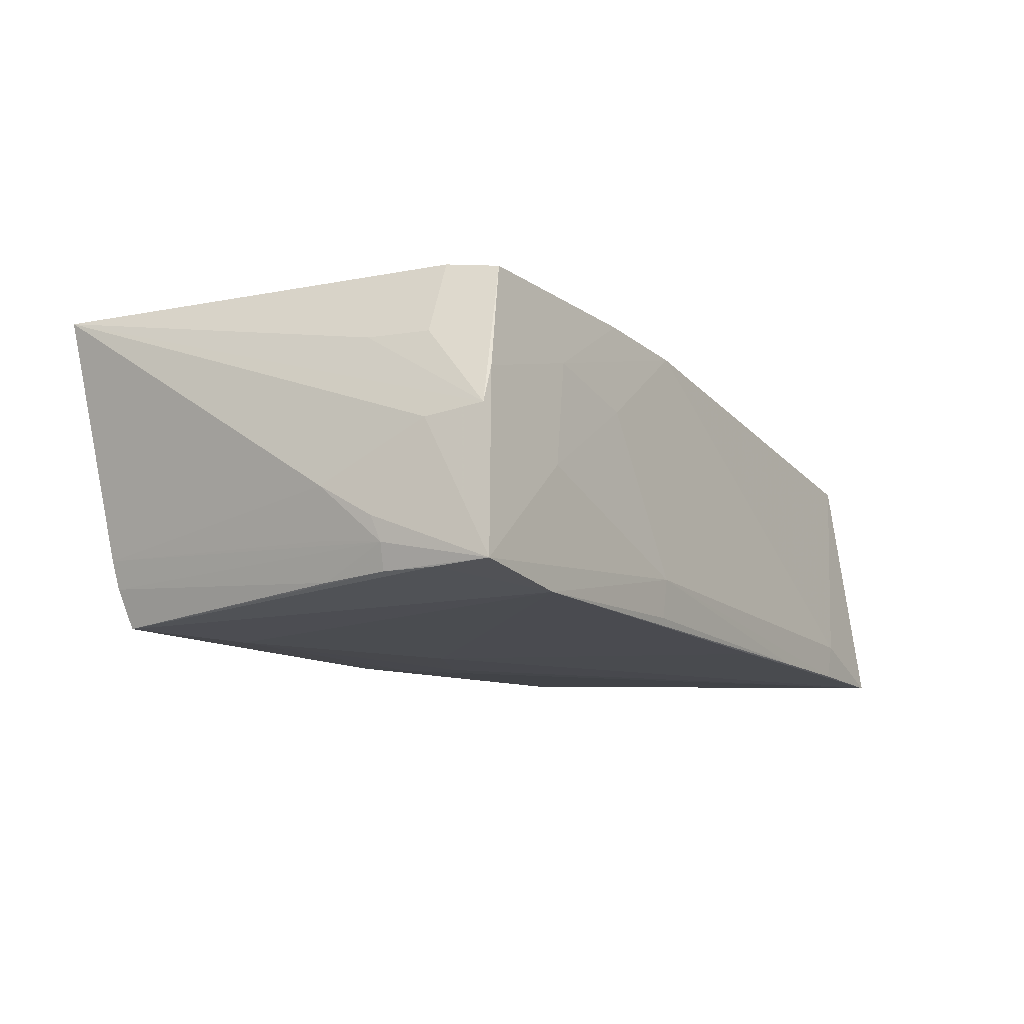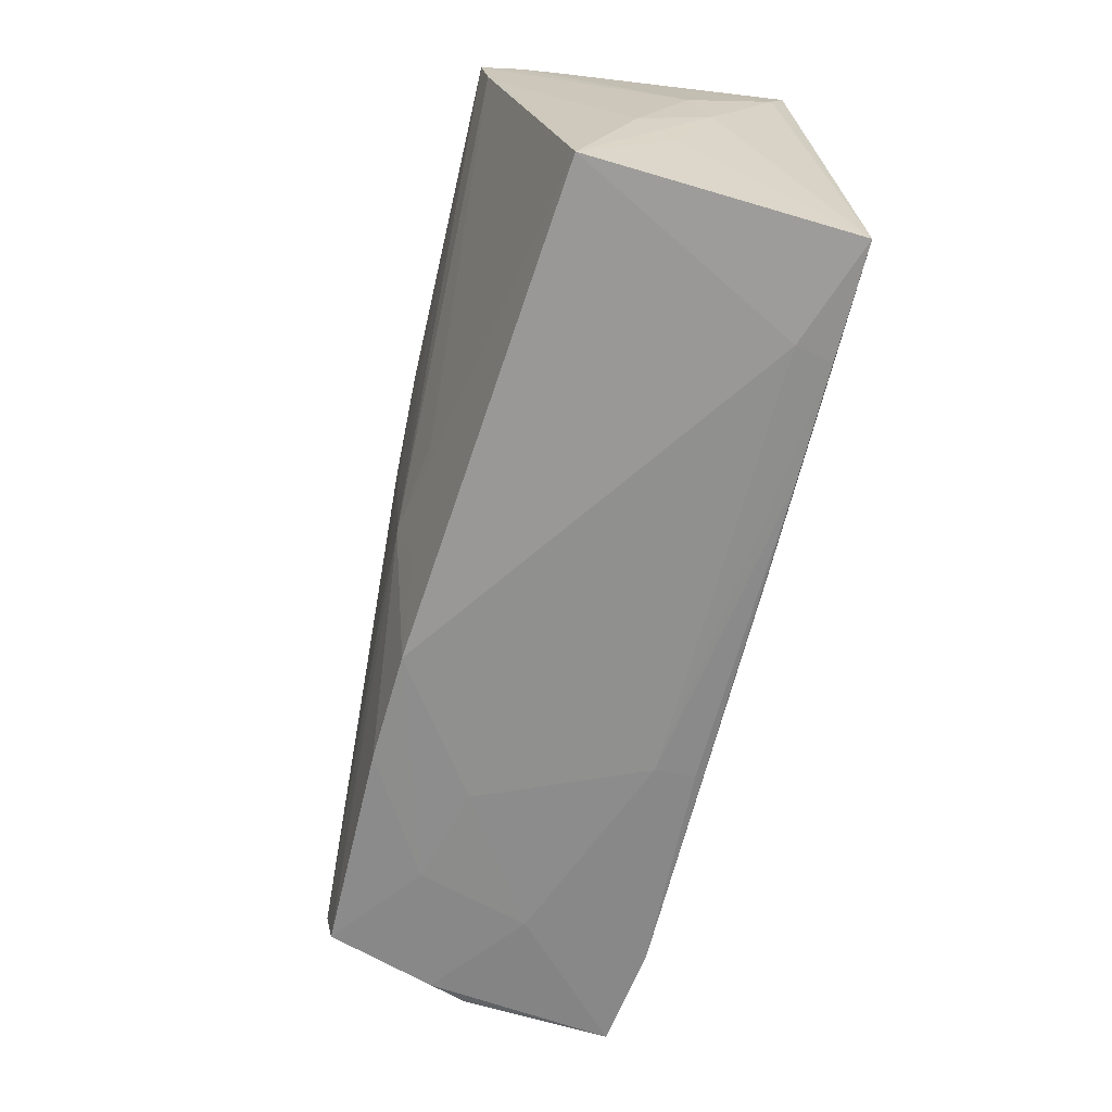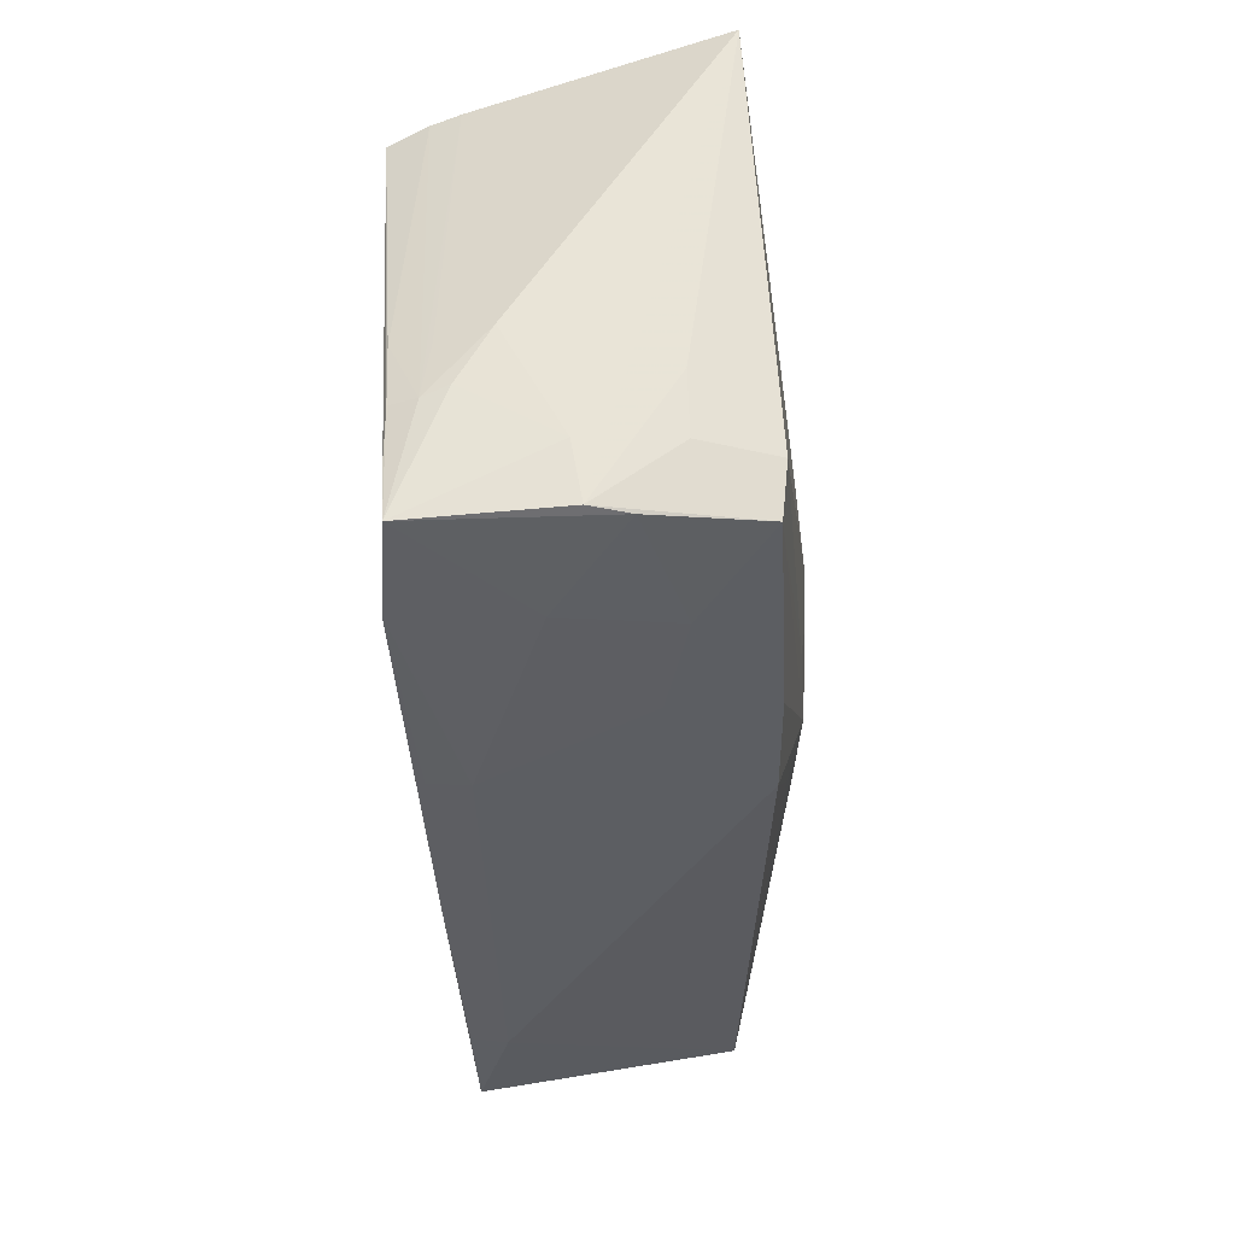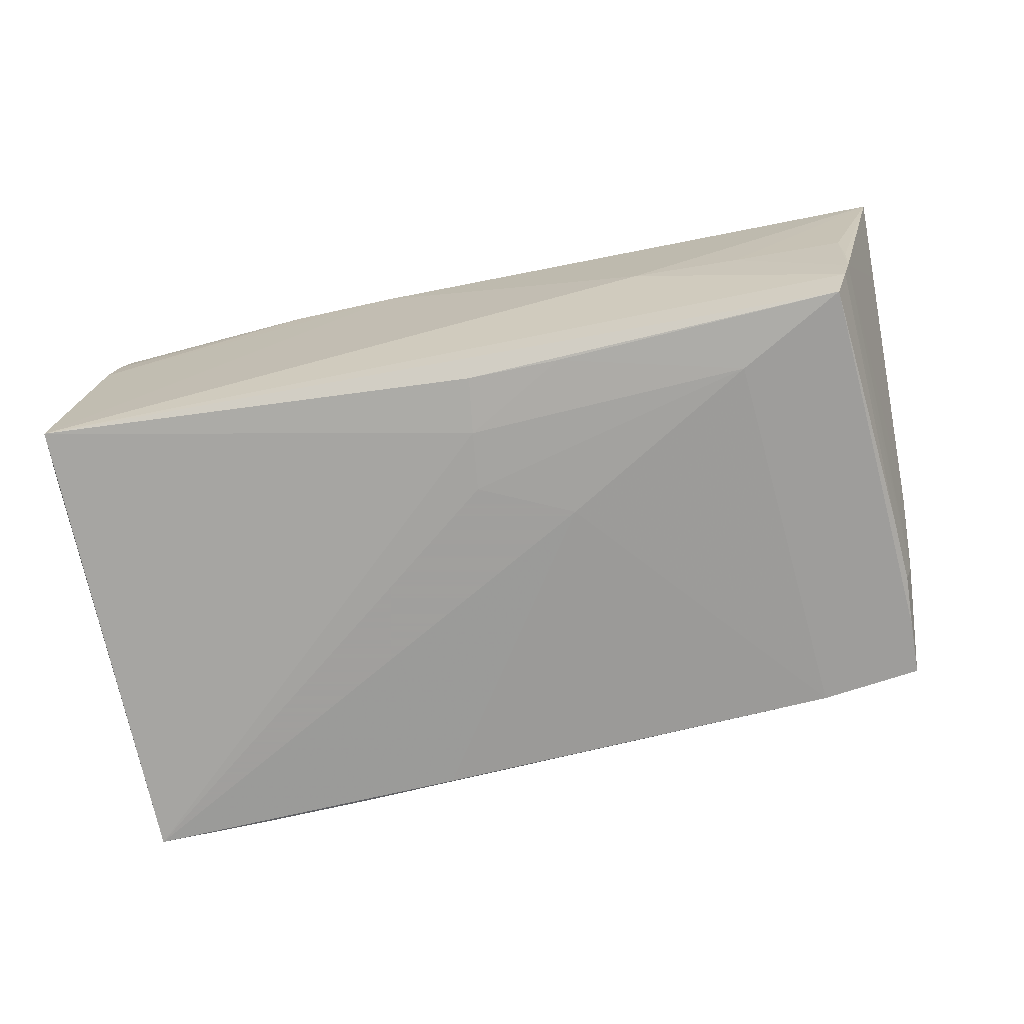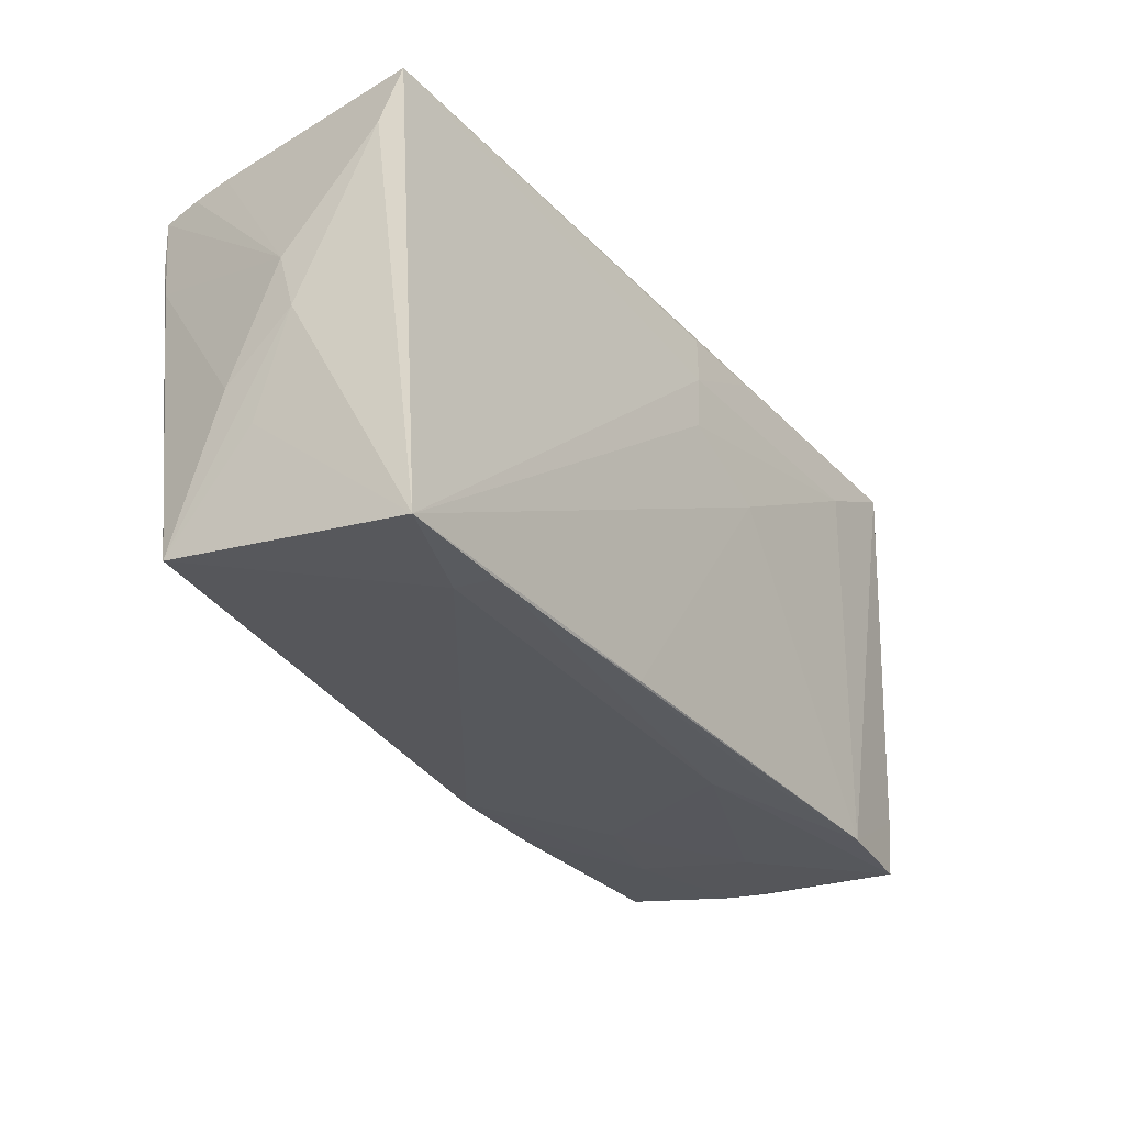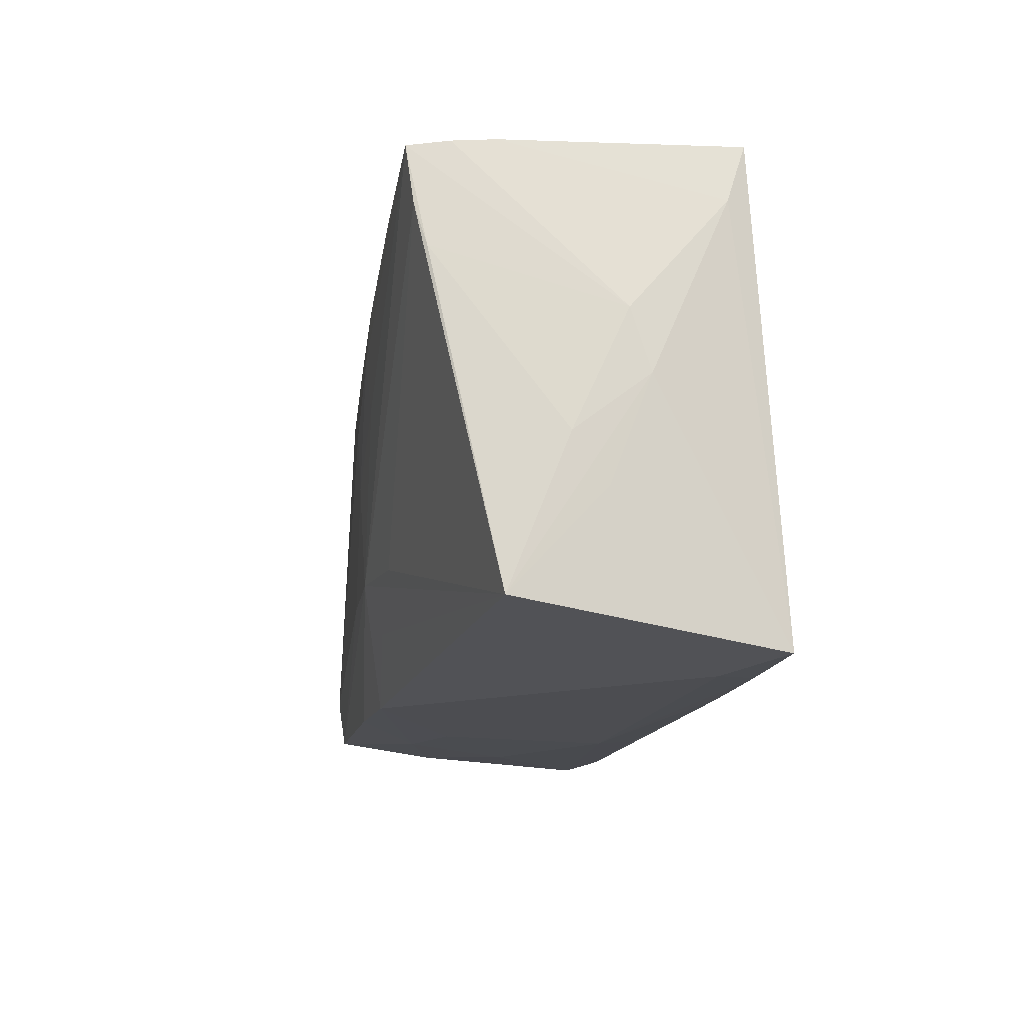
<metadata>
{"format":"obj","ext":"obj","renderer":"f3d","projection":"perspective","resolution":1024,"background":"white","views":[{"elev":-11.7,"azim":-58.0,"up":"+Z"},{"elev":-65.0,"azim":78.0,"up":"+Y"},{"elev":-39.1,"azim":-85.3,"up":"+Y"},{"elev":-71.5,"azim":-167.7,"up":"+Z"},{"elev":-31.1,"azim":124.9,"up":"+Y"},{"elev":-15.1,"azim":80.7,"up":"+Y"}]}
</metadata>
<code>
v -0.05299 -0.014 -0.01117
v -0.05159 0.0287 -0.001366
v 0.05827 0.008255 -0.003691
v 0.05262 0.02851 0.02097
v 0.0533 0.02917 0.01584
v -0.007859 -0.01294 0.02056
v -0.02012 -0.0283 0.006266
v 0.00479 -0.01232 0.02053
v 0.0579 -0.01229 -0.001306
v 0.05729 0.02226 -0.01558
v 0.02607 0.02985 0.02035
v 0.05395 0.01592 0.01848
v -0.05658 0.02092 0.008236
v -0.04818 0.0267 -0.02071
v -0.04954 -0.01947 0.01086
v -0.0325 -0.02773 0.009815
v -0.0524 -0.01502 -0.01432
v -0.003333 0.02908 0.01974
v -0.03272 0.02838 0.01859
v 0.04209 -0.03007 -0.02131
v 0.05814 -0.006342 0.002912
v -0.04475 -0.02615 0.01897
v 0.02772 -0.03003 -0.02097
v 0.0178 0.007933 0.02127
v -0.03747 0.02948 -0.002069
v -0.01794 -0.02685 0.01835
v 0.006752 -0.01922 0.01829
v -0.04657 -0.01989 0.01976
v -0.05002 -0.02742 0.001011
v 0.05377 0.02953 0.01057
v 0.05851 0.0005797 -0.00608
v 0.0006054 0.01543 0.02121
v -0.0507 -0.02871 -0.01719
v -0.05851 0.02911 0.0173
v 0.01487 -0.02967 -0.02082
v 0.002797 0.008807 0.02168
v -0.011 -0.02973 -0.01906
v -0.05152 0.02824 -0.007168
v -0.03464 0.01957 -0.0214
v 0.0532 0.02124 0.02
v -0.0376 -0.02907 -0.01929
v -0.05133 -0.01474 -0.01758
v -0.01104 0.008582 0.02098
v 0.002111 0.01112 -0.02177
v -0.00967 0.005368 -0.02177
v -0.004023 -0.02718 0.01733
v 0.05746 -0.02476 0.01013
v 0.05612 -0.02984 -0.02177
v 0.01215 0.03003 0.01958
v 0.01436 0.01535 0.02177
v 0.004546 0.0009707 0.02136
v -0.05098 0.02787 -0.0123
v -0.02381 0.03018 -0.001992
v -0.01082 -0.03018 -0.01411
v -0.04841 -0.02747 0.005685
v 0.04322 -0.03018 -0.01684
v -0.04995 0.02761 -0.01582
v -0.01163 0.0256 -0.02088
v 0.01724 -0.01301 0.01864
v 6.608e-05 0.02568 -0.02084
v 0.01411 0.0221 0.02126
v 0.05637 0.02952 -0.01797
v 0.001129 0.01862 -0.02154
v -0.05231 -0.007438 -0.01339
v -0.05169 -0.02048 -0.0001367
v -0.05094 -0.0215 -0.01757
v -0.03604 -0.02888 -0.003796
v -0.05084 -0.006149 -0.01806
v -0.05399 -0.007345 -0.007167
v -0.05128 -0.01197 0.01075
f 31 48 10
f 48 62 10
f 63 62 48
f 66 41 33
f 39 41 14
f 41 66 14
f 45 41 39
f 48 47 56
f 56 47 46
f 33 41 54
f 9 48 31
f 31 47 9
f 9 47 48
f 69 65 34
f 34 49 53
f 53 49 62
f 58 63 39
f 39 14 58
f 42 14 66
f 33 17 42
f 42 66 33
f 39 63 44
f 44 45 39
f 44 63 48
f 48 45 44
f 29 65 33
f 34 65 29
f 37 54 41
f 48 56 20
f 56 54 20
f 21 47 31
f 18 49 34
f 1 17 33
f 1 69 17
f 33 65 1
f 65 69 1
f 13 69 34
f 69 13 52
f 52 13 34
f 34 38 52
f 2 38 34
f 2 52 38
f 60 14 62
f 60 58 14
f 62 63 60
f 63 58 60
f 15 29 22
f 26 16 46
f 22 16 26
f 46 8 26
f 26 8 22
f 46 16 7
f 7 56 46
f 7 54 56
f 22 29 55
f 55 16 22
f 55 29 33
f 54 37 23
f 23 20 54
f 23 37 41
f 48 20 23
f 47 21 12
f 3 5 4
f 4 12 3
f 3 12 21
f 3 21 31
f 31 10 3
f 62 49 30
f 30 10 62
f 30 3 10
f 5 3 30
f 4 5 11
f 49 18 11
f 11 30 49
f 5 30 11
f 46 47 27
f 27 8 46
f 47 8 27
f 17 69 64
f 64 52 17
f 69 52 64
f 17 52 57
f 62 14 57
f 57 53 62
f 34 53 25
f 25 2 34
f 52 2 25
f 53 57 25
f 25 57 52
f 34 29 70
f 29 15 70
f 16 55 67
f 54 7 67
f 67 7 16
f 33 54 67
f 67 55 33
f 48 23 35
f 35 23 41
f 35 45 48
f 41 45 35
f 47 12 40
f 4 8 40
f 40 12 4
f 24 8 4
f 28 15 22
f 34 70 28
f 28 70 15
f 19 18 34
f 34 32 19
f 14 42 68
f 68 57 14
f 68 42 17
f 17 57 68
f 59 8 47
f 47 40 59
f 59 40 8
f 4 11 61
f 61 11 18
f 18 19 61
f 61 19 32
f 22 8 6
f 6 28 22
f 43 32 34
f 34 28 43
f 8 24 51
f 51 6 8
f 28 6 51
f 32 43 36
f 36 43 28
f 28 51 36
f 50 61 32
f 32 36 50
f 4 61 50
f 50 24 4
f 50 51 24
f 50 36 51

</code>
